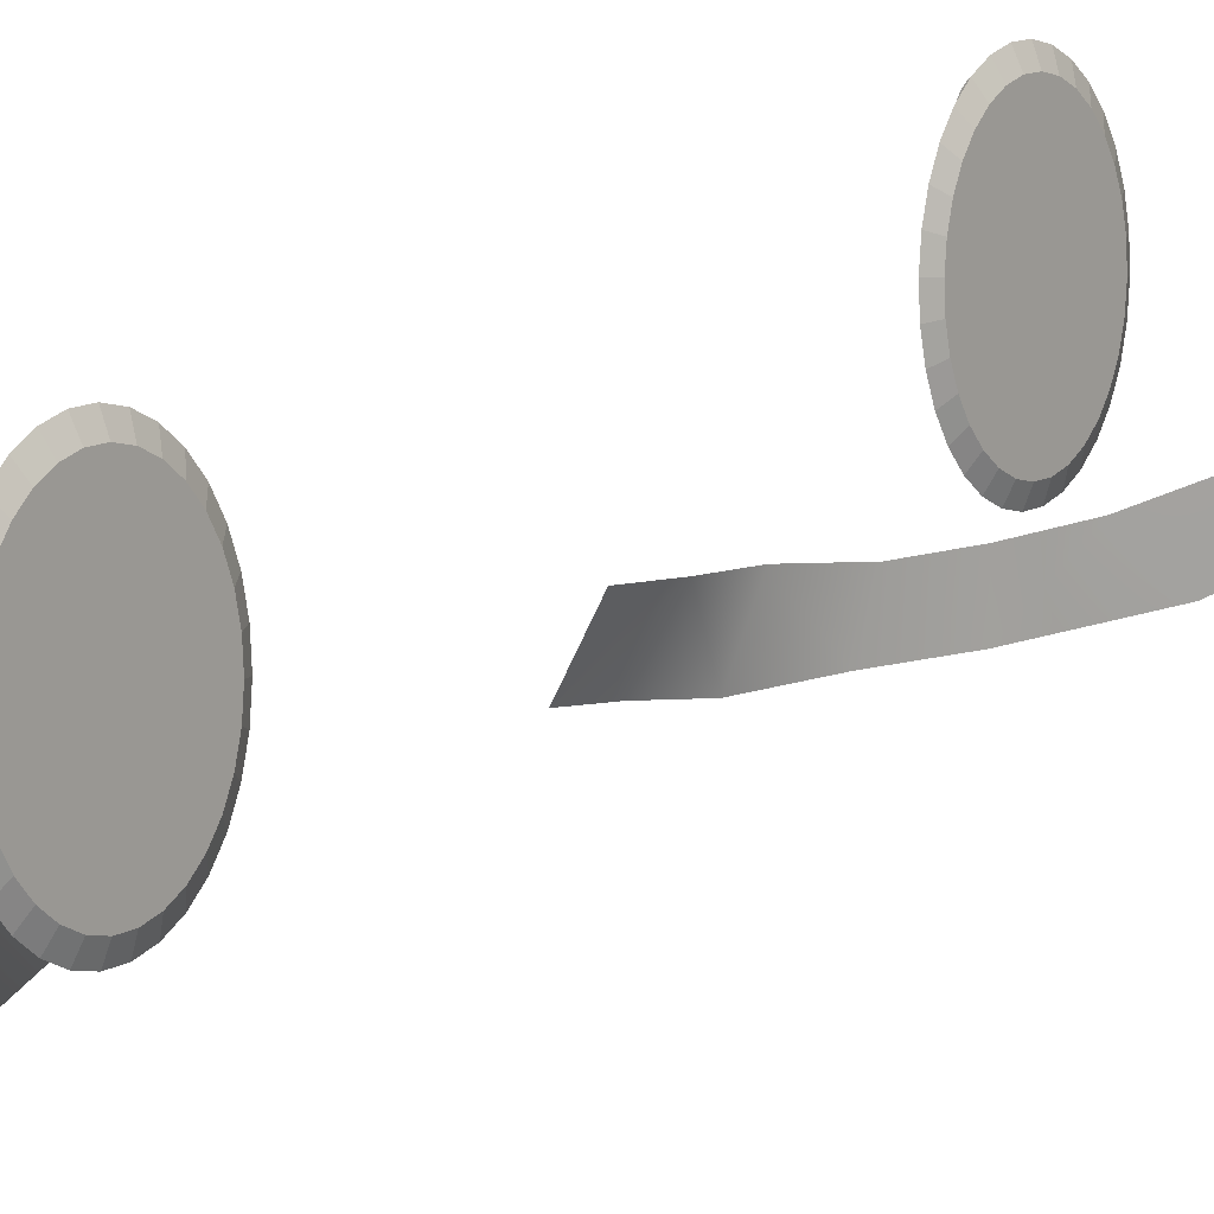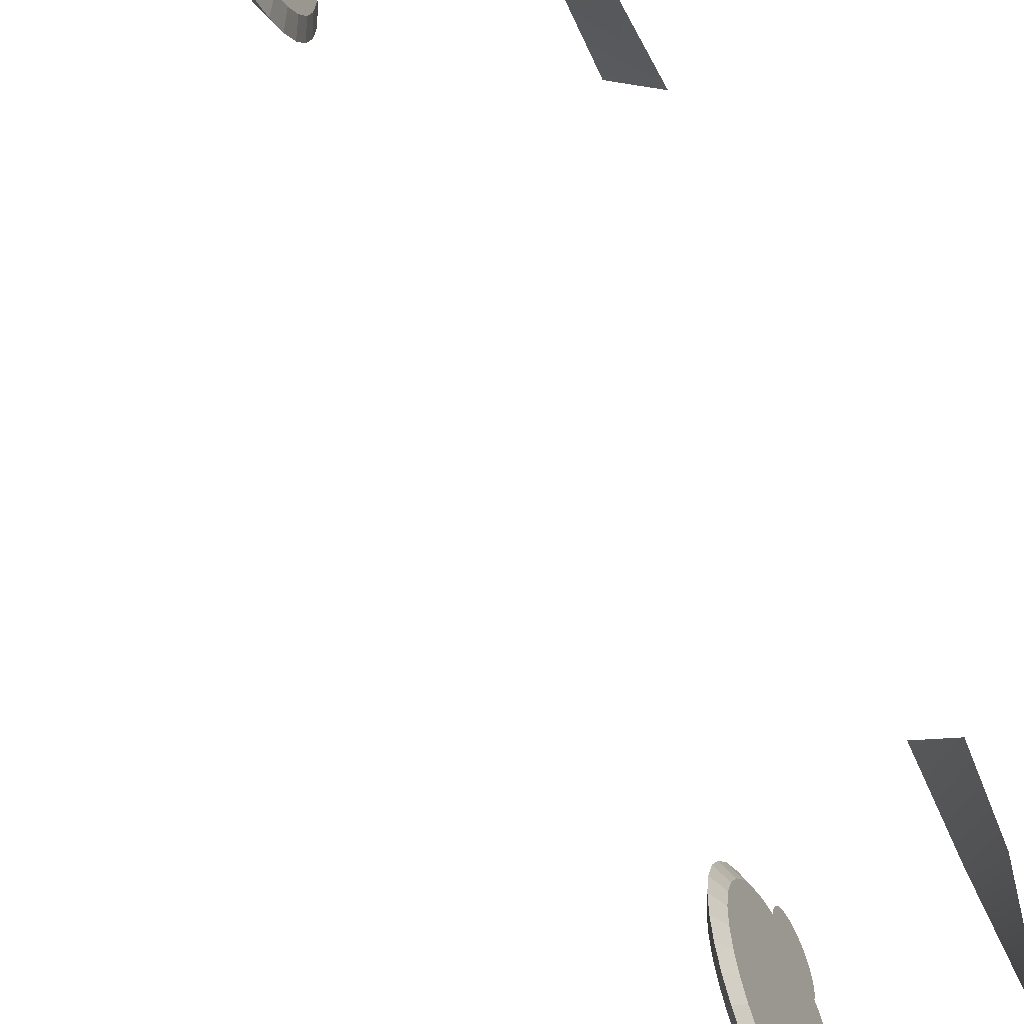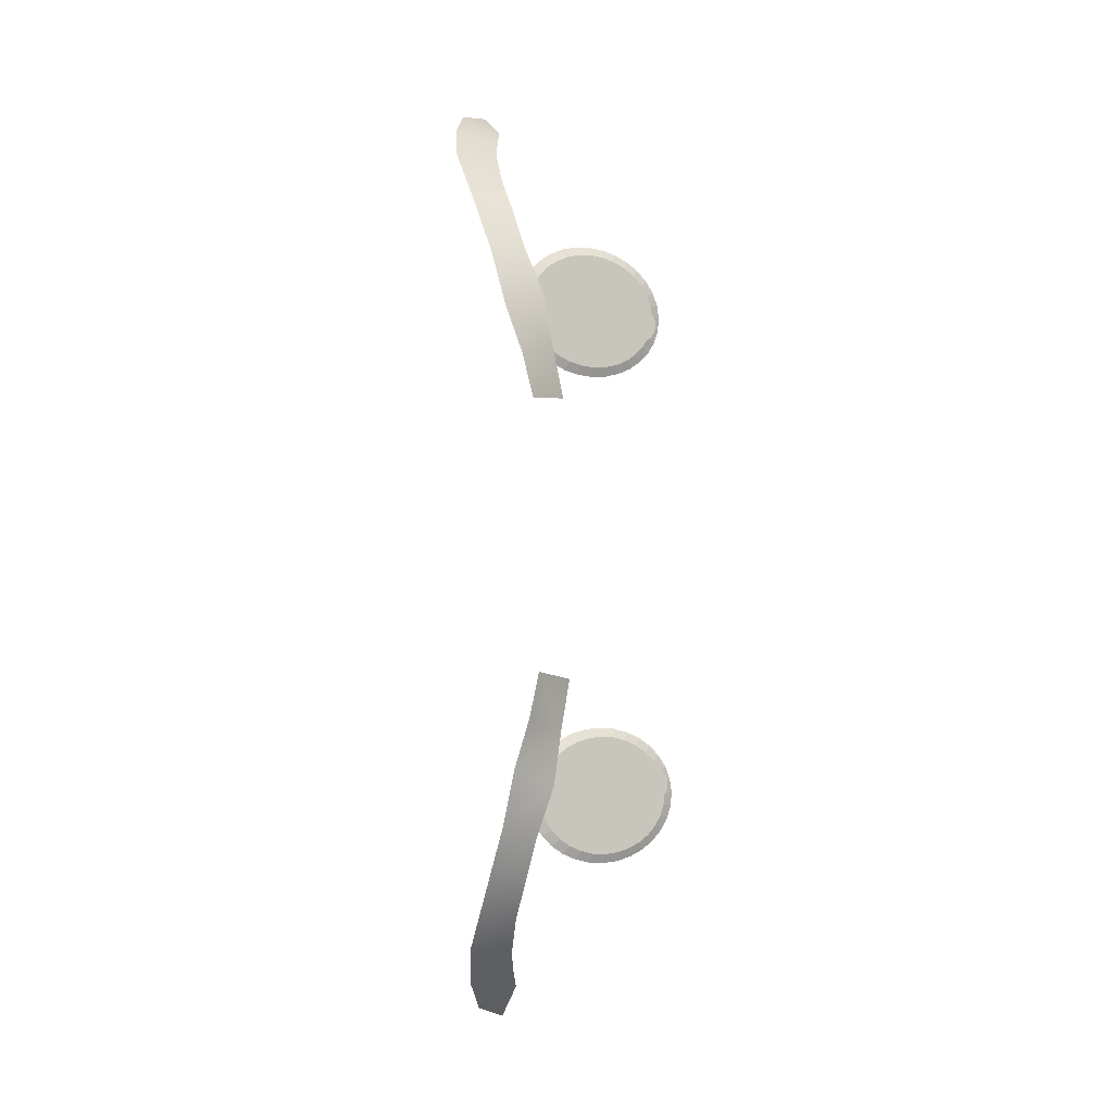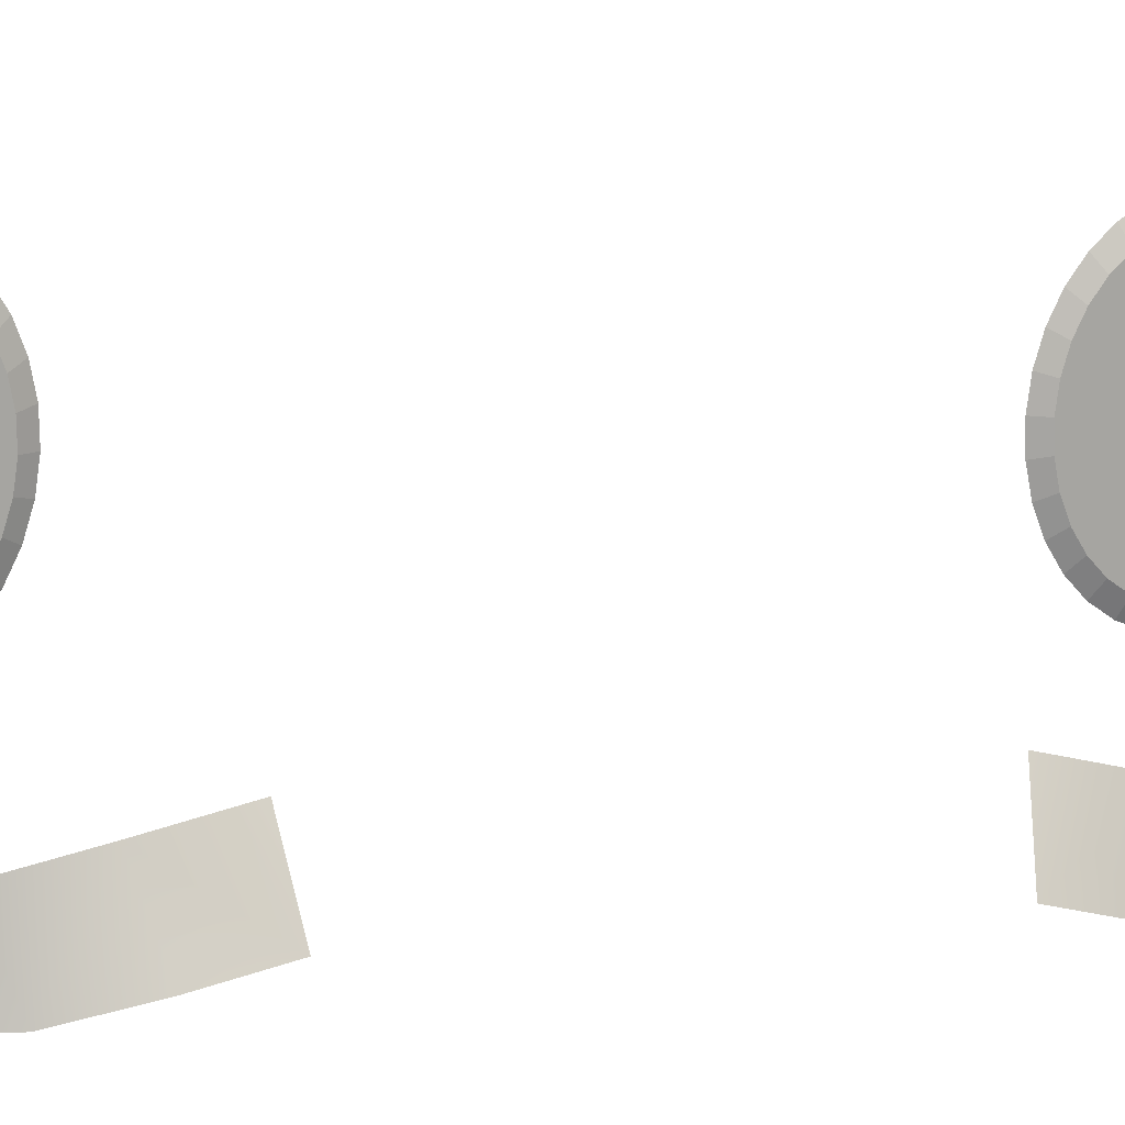
<metadata>
{"format":"obj","ext":"obj","renderer":"f3d","projection":"perspective","resolution":1024,"background":"white","views":[{"elev":18.3,"azim":-148.7,"up":"+Y"},{"elev":-75.6,"azim":20.5,"up":"+Y"},{"elev":-1.1,"azim":57.4,"up":"+Z"},{"elev":9.5,"azim":63.0,"up":"+Y"}]}
</metadata>
<code>
o Iris
v 0.322 -3.081 -0.06708
v 0.3222 -3.081 -0.07092
v 0.3224 -3.083 -0.07459
v 0.3224 -3.085 -0.07797
v 0.3224 -3.088 -0.08091
v 0.3222 -3.092 -0.0833
v 0.322 -3.096 -0.08506
v 0.3216 -3.1 -0.08611
v 0.3212 -3.105 -0.08642
v 0.3208 -3.11 -0.08597
v 0.3203 -3.114 -0.08478
v 0.3198 -3.118 -0.0829
v 0.3192 -3.122 -0.0804
v 0.3187 -3.125 -0.07737
v 0.3183 -3.127 -0.07393
v 0.3179 -3.128 -0.07021
v 0.3175 -3.128 -0.06636
v 0.3173 -3.128 -0.06252
v 0.3172 -3.126 -0.05885
v 0.3171 -3.124 -0.05548
v 0.3172 -3.121 -0.05254
v 0.3173 -3.117 -0.05014
v 0.3175 -3.113 -0.04838
v 0.3179 -3.109 -0.04733
v 0.3183 -3.104 -0.04702
v 0.3187 -3.099 -0.04747
v 0.3192 -3.095 -0.04866
v 0.3197 -3.091 -0.05054
v 0.3203 -3.087 -0.05305
v 0.3208 -3.084 -0.05608
v 0.3212 -3.082 -0.05952
v 0.3216 -3.081 -0.06323
v 0.3193 -3.081 -0.07114
v 0.319 -3.08 -0.06731
v 0.3194 -3.082 -0.07482
v 0.3195 -3.085 -0.07819
v 0.3194 -3.088 -0.08113
v 0.3193 -3.091 -0.08353
v 0.319 -3.096 -0.08528
v 0.3187 -3.1 -0.08634
v 0.3183 -3.105 -0.08665
v 0.3178 -3.109 -0.0862
v 0.3173 -3.114 -0.08501
v 0.3168 -3.118 -0.08313
v 0.3163 -3.121 -0.08062
v 0.3158 -3.124 -0.07759
v 0.3154 -3.126 -0.07415
v 0.315 -3.128 -0.07043
v 0.3146 -3.128 -0.06659
v 0.3144 -3.128 -0.06275
v 0.3142 -3.126 -0.05907
v 0.3142 -3.124 -0.0557
v 0.3142 -3.121 -0.05276
v 0.3144 -3.117 -0.05037
v 0.3146 -3.113 -0.04861
v 0.315 -3.108 -0.04756
v 0.3154 -3.104 -0.04725
v 0.3158 -3.099 -0.0477
v 0.3163 -3.095 -0.04888
v 0.3168 -3.091 -0.05077
v 0.3173 -3.087 -0.05327
v 0.3178 -3.084 -0.0563
v 0.3183 -3.082 -0.05974
v 0.3187 -3.081 -0.06346
v 0.3213 -3.085 -0.0832
v 0.3213 -3.082 -0.07981
v 0.3205 -3.077 -0.06281
v 0.32 -3.079 -0.05852
v 0.3153 -3.13 -0.05775
v 0.3155 -3.131 -0.06199
v 0.3211 -3.09 -0.08597
v 0.3208 -3.077 -0.06725
v 0.3152 -3.127 -0.05386
v 0.3208 -3.094 -0.08799
v 0.3153 -3.123 -0.05047
v 0.3205 -3.1 -0.08921
v 0.3155 -3.119 -0.0477
v 0.32 -3.105 -0.08957
v 0.3157 -3.114 -0.04567
v 0.3195 -3.11 -0.08905
v 0.3161 -3.109 -0.04446
v 0.3189 -3.115 -0.08768
v 0.3166 -3.104 -0.0441
v 0.3183 -3.12 -0.0855
v 0.3171 -3.099 -0.04462
v 0.3177 -3.124 -0.08261
v 0.3177 -3.093 -0.04599
v 0.3171 -3.128 -0.07912
v 0.3183 -3.089 -0.04817
v 0.3166 -3.13 -0.07515
v 0.3211 -3.078 -0.07168
v 0.3189 -3.085 -0.05106
v 0.3161 -3.131 -0.07086
v 0.3213 -3.079 -0.07592
v 0.3195 -3.081 -0.05455
v 0.3158 -3.132 -0.06642
v 0.3231 -3.08 -0.06379
v 0.3232 -3.08 -0.06512
v 0.3232 -3.081 -0.06639
v 0.3232 -3.082 -0.06756
v 0.3232 -3.083 -0.06857
v 0.3232 -3.084 -0.0694
v 0.3231 -3.085 -0.07001
v 0.323 -3.087 -0.07038
v 0.3228 -3.088 -0.07049
v 0.3227 -3.09 -0.07033
v 0.3225 -3.092 -0.06992
v 0.3223 -3.093 -0.06926
v 0.3221 -3.094 -0.0684
v 0.322 -3.095 -0.06735
v 0.3218 -3.096 -0.06616
v 0.3217 -3.096 -0.06487
v 0.3215 -3.097 -0.06353
v 0.3215 -3.096 -0.06221
v 0.3214 -3.096 -0.06093
v 0.3214 -3.095 -0.05976
v 0.3214 -3.094 -0.05875
v 0.3215 -3.093 -0.05792
v 0.3215 -3.091 -0.05731
v 0.3217 -3.09 -0.05694
v 0.3218 -3.088 -0.05684
v 0.322 -3.087 -0.05699
v 0.3221 -3.085 -0.0574
v 0.3223 -3.084 -0.05806
v 0.3225 -3.082 -0.05892
v 0.3227 -3.081 -0.05997
v 0.3228 -3.081 -0.06116
v 0.323 -3.08 -0.06245
v 0.3119 -3.152 -0.1269
v 0.2901 -3.127 -0.1439
v 0.3552 -3.152 -0.0227
v 0.3533 -3.16 -0.05218
v 0.3408 -3.162 -0.08937
v 0.341 -3.149 -0.09025
v 0.3107 -3.134 -0.1295
v 0.3512 -3.144 -0.05899
v 0.3481 -3.137 -0.02563
v 0.3231 -3.143 -0.1155
v 0.3555 -3.156 -0.03695
v 0.3494 -3.141 -0.04225
v 0.348 -3.161 -0.07118
v 0.3466 -3.148 -0.07557
v 0.3254 -3.16 -0.1123
v 0.3327 -3.147 -0.1032
v 0.3027 -3.143 -0.137
v 0.3173 -3.139 -0.1226
v 0.3095 -3.077 0.0989
v 0.3092 -3.077 0.1027
v 0.3088 -3.079 0.1065
v 0.3084 -3.081 0.1099
v 0.3079 -3.084 0.1129
v 0.3073 -3.087 0.1154
v 0.3068 -3.091 0.1173
v 0.3063 -3.096 0.1185
v 0.3059 -3.1 0.119
v 0.3055 -3.105 0.1187
v 0.3051 -3.11 0.1176
v 0.3049 -3.114 0.1158
v 0.3047 -3.117 0.1134
v 0.3047 -3.12 0.1105
v 0.3047 -3.123 0.1071
v 0.3049 -3.124 0.1035
v 0.3051 -3.125 0.09962
v 0.3055 -3.124 0.09577
v 0.3059 -3.123 0.09205
v 0.3063 -3.121 0.08862
v 0.3068 -3.118 0.08559
v 0.3073 -3.114 0.08308
v 0.3079 -3.11 0.0812
v 0.3084 -3.106 0.08001
v 0.3088 -3.101 0.07956
v 0.3092 -3.097 0.07987
v 0.3095 -3.092 0.08092
v 0.3098 -3.088 0.08268
v 0.3099 -3.084 0.08507
v 0.31 -3.081 0.08801
v 0.3099 -3.079 0.09139
v 0.3098 -3.078 0.09506
v 0.3063 -3.077 0.1025
v 0.3066 -3.077 0.09867
v 0.3059 -3.078 0.1062
v 0.3054 -3.081 0.1097
v 0.3049 -3.083 0.1127
v 0.3044 -3.087 0.1152
v 0.3039 -3.091 0.1171
v 0.3034 -3.096 0.1183
v 0.3029 -3.1 0.1187
v 0.3025 -3.105 0.1184
v 0.3022 -3.109 0.1174
v 0.302 -3.113 0.1156
v 0.3018 -3.117 0.1132
v 0.3018 -3.12 0.1103
v 0.3018 -3.122 0.1069
v 0.302 -3.124 0.1032
v 0.3022 -3.124 0.0994
v 0.3025 -3.124 0.09555
v 0.3029 -3.123 0.09183
v 0.3034 -3.121 0.08839
v 0.3039 -3.118 0.08536
v 0.3044 -3.114 0.08286
v 0.3049 -3.11 0.08097
v 0.3054 -3.106 0.07978
v 0.3059 -3.101 0.07934
v 0.3063 -3.096 0.07964
v 0.3066 -3.092 0.0807
v 0.3069 -3.088 0.08246
v 0.307 -3.084 0.08485
v 0.3071 -3.081 0.08779
v 0.307 -3.079 0.09116
v 0.3069 -3.077 0.09484
v 0.3065 -3.081 0.1149
v 0.307 -3.078 0.1114
v 0.3087 -3.074 0.0943
v 0.3089 -3.075 0.09006
v 0.3042 -3.126 0.09083
v 0.3037 -3.128 0.09512
v 0.3059 -3.085 0.1178
v 0.3084 -3.073 0.09873
v 0.3047 -3.124 0.08687
v 0.3053 -3.09 0.12
v 0.3053 -3.121 0.08337
v 0.3047 -3.095 0.1214
v 0.3059 -3.116 0.08048
v 0.3042 -3.1 0.1219
v 0.3065 -3.112 0.07831
v 0.3037 -3.106 0.1215
v 0.307 -3.107 0.07694
v 0.3033 -3.111 0.1203
v 0.3076 -3.101 0.07642
v 0.3031 -3.116 0.1183
v 0.308 -3.096 0.07677
v 0.3029 -3.12 0.1155
v 0.3084 -3.091 0.07799
v 0.3028 -3.123 0.1121
v 0.3087 -3.086 0.08002
v 0.3029 -3.126 0.1082
v 0.308 -3.074 0.1032
v 0.3089 -3.082 0.08278
v 0.3031 -3.128 0.104
v 0.3076 -3.075 0.1075
v 0.3089 -3.078 0.08617
v 0.3033 -3.128 0.09957
v 0.3111 -3.077 0.09578
v 0.311 -3.077 0.09711
v 0.3109 -3.077 0.0984
v 0.3107 -3.078 0.09959
v 0.3106 -3.079 0.1006
v 0.3104 -3.08 0.1015
v 0.3102 -3.081 0.1022
v 0.31 -3.083 0.1026
v 0.3099 -3.085 0.1027
v 0.3097 -3.086 0.1026
v 0.3096 -3.088 0.1023
v 0.3095 -3.089 0.1016
v 0.3095 -3.091 0.1008
v 0.3095 -3.092 0.0998
v 0.3095 -3.092 0.09863
v 0.3095 -3.093 0.09736
v 0.3096 -3.093 0.09603
v 0.3097 -3.093 0.0947
v 0.3099 -3.092 0.09341
v 0.31 -3.092 0.09222
v 0.3102 -3.091 0.09117
v 0.3104 -3.089 0.0903
v 0.3106 -3.088 0.08965
v 0.3107 -3.087 0.08923
v 0.3109 -3.085 0.08908
v 0.311 -3.083 0.08919
v 0.3111 -3.082 0.08955
v 0.3112 -3.08 0.09016
v 0.3113 -3.079 0.09099
v 0.3113 -3.078 0.09201
v 0.3113 -3.077 0.09318
v 0.3112 -3.077 0.09445
v 0.2905 -3.145 0.1596
v 0.2665 -3.12 0.172
v 0.3488 -3.151 0.06314
v 0.3425 -3.157 0.09231
v 0.3246 -3.158 0.1273
v 0.3247 -3.144 0.1276
v 0.2889 -3.127 0.1612
v 0.3394 -3.141 0.09804
v 0.3414 -3.135 0.06428
v 0.3033 -3.137 0.1496
v 0.3469 -3.154 0.07742
v 0.3402 -3.138 0.08107
v 0.3344 -3.157 0.1104
v 0.3324 -3.144 0.1139
v 0.3059 -3.154 0.1475
v 0.3145 -3.142 0.1391
v 0.2799 -3.136 0.1679
v 0.2965 -3.133 0.1556
f 19 11 3
f 49 57 34
f 65 36 66
f 68 64 63
f 69 50 70
f 71 37 65
f 67 34 64
f 73 51 69
f 74 38 71
f 75 52 73
f 76 39 74
f 77 53 75
f 78 40 76
f 79 54 77
f 78 42 41
f 81 55 79
f 80 43 42
f 83 56 81
f 82 44 43
f 83 58 57
f 84 45 44
f 85 59 58
f 86 46 45
f 87 60 59
f 88 47 46
f 91 34 72
f 89 61 60
f 90 48 47
f 94 33 91
f 92 62 61
f 93 49 48
f 66 35 94
f 95 63 62
f 70 49 96
f 17 70 96
f 31 95 30
f 3 66 94
f 17 93 16
f 30 92 29
f 2 94 91
f 16 90 15
f 29 89 28
f 1 91 72
f 15 88 14
f 28 87 27
f 14 86 13
f 27 85 26
f 13 84 12
f 26 83 25
f 12 82 11
f 24 83 81
f 11 80 10
f 23 81 79
f 10 78 9
f 22 79 77
f 8 78 76
f 21 77 75
f 7 76 74
f 20 75 73
f 6 74 71
f 19 73 69
f 1 67 32
f 5 71 65
f 18 69 70
f 32 68 31
f 4 65 66
f 115 107 99
f 142 133 134
f 143 138 144
f 145 135 146
f 140 132 136
f 131 140 137
f 136 141 142
f 133 144 134
f 129 146 138
f 163 171 147
f 197 189 181
f 182 211 212
f 214 210 213
f 196 215 216
f 183 217 211
f 213 180 218
f 197 219 215
f 184 220 217
f 198 221 219
f 185 222 220
f 199 223 221
f 186 224 222
f 200 225 223
f 224 188 226
f 201 227 225
f 226 189 228
f 202 229 227
f 228 190 230
f 229 204 231
f 230 191 232
f 231 205 233
f 232 192 234
f 233 206 235
f 234 193 236
f 180 237 218
f 235 207 238
f 236 194 239
f 179 240 237
f 238 208 241
f 239 195 242
f 181 212 240
f 241 209 214
f 195 216 242
f 163 216 164
f 241 177 176
f 149 212 150
f 239 163 162
f 238 176 175
f 148 240 149
f 236 162 161
f 235 175 174
f 147 237 148
f 234 161 160
f 233 174 173
f 232 160 159
f 231 173 172
f 230 159 158
f 229 172 171
f 228 158 157
f 170 229 171
f 226 157 156
f 169 227 170
f 224 156 155
f 168 225 169
f 154 224 155
f 167 223 168
f 153 222 154
f 166 221 167
f 152 220 153
f 165 219 166
f 213 147 178
f 151 217 152
f 164 215 165
f 214 178 177
f 150 211 151
f 259 267 243
f 288 279 287
f 284 289 290
f 281 291 292
f 286 278 285
f 286 277 283
f 282 287 278
f 290 279 280
f 292 275 284
f 3 2 1
f 1 32 31
f 31 30 29
f 29 28 27
f 27 26 25
f 25 24 23
f 23 22 21
f 21 20 19
f 19 18 17
f 17 16 15
f 15 14 13
f 13 12 11
f 11 10 9
f 9 8 7
f 7 6 5
f 5 4 3
f 3 1 31
f 31 29 27
f 27 25 23
f 23 21 19
f 19 17 15
f 15 13 11
f 11 9 7
f 7 5 3
f 3 31 27
f 27 23 19
f 19 15 11
f 11 7 3
f 3 27 19
f 34 33 35
f 35 36 37
f 37 38 39
f 39 40 41
f 41 42 43
f 43 44 45
f 45 46 47
f 47 48 49
f 49 50 51
f 51 52 53
f 53 54 55
f 55 56 57
f 57 58 59
f 59 60 61
f 61 62 63
f 63 64 34
f 34 35 37
f 37 39 41
f 41 43 45
f 45 47 49
f 49 51 53
f 53 55 57
f 57 59 61
f 61 63 34
f 34 37 41
f 41 45 49
f 49 53 57
f 57 61 34
f 34 41 49
f 65 37 36
f 68 67 64
f 69 51 50
f 71 38 37
f 67 72 34
f 73 52 51
f 74 39 38
f 75 53 52
f 76 40 39
f 77 54 53
f 78 41 40
f 79 55 54
f 78 80 42
f 81 56 55
f 80 82 43
f 83 57 56
f 82 84 44
f 83 85 58
f 84 86 45
f 85 87 59
f 86 88 46
f 87 89 60
f 88 90 47
f 91 33 34
f 89 92 61
f 90 93 48
f 94 35 33
f 92 95 62
f 93 96 49
f 66 36 35
f 95 68 63
f 70 50 49
f 17 18 70
f 31 68 95
f 3 4 66
f 17 96 93
f 30 95 92
f 2 3 94
f 16 93 90
f 29 92 89
f 1 2 91
f 15 90 88
f 28 89 87
f 14 88 86
f 27 87 85
f 13 86 84
f 26 85 83
f 12 84 82
f 24 25 83
f 11 82 80
f 23 24 81
f 10 80 78
f 22 23 79
f 8 9 78
f 21 22 77
f 7 8 76
f 20 21 75
f 6 7 74
f 19 20 73
f 1 72 67
f 5 6 71
f 18 19 69
f 32 67 68
f 4 5 65
f 99 98 97
f 97 128 127
f 127 126 125
f 125 124 123
f 123 122 121
f 121 120 119
f 119 118 117
f 117 116 115
f 115 114 113
f 113 112 111
f 111 110 109
f 109 108 107
f 107 106 105
f 105 104 103
f 103 102 101
f 101 100 99
f 99 97 127
f 127 125 123
f 123 121 119
f 119 117 115
f 115 113 111
f 111 109 107
f 107 105 103
f 103 101 99
f 99 127 123
f 123 119 115
f 115 111 107
f 107 103 99
f 99 123 115
f 142 141 133
f 143 129 138
f 145 130 135
f 140 139 132
f 131 139 140
f 136 132 141
f 133 143 144
f 129 145 146
f 147 148 149
f 149 150 151
f 151 152 153
f 153 154 155
f 155 156 157
f 157 158 159
f 159 160 161
f 161 162 163
f 163 164 165
f 165 166 167
f 167 168 169
f 169 170 171
f 171 172 173
f 173 174 175
f 175 176 177
f 177 178 147
f 147 149 151
f 151 153 155
f 155 157 159
f 159 161 163
f 163 165 167
f 167 169 171
f 171 173 175
f 175 177 147
f 147 151 155
f 155 159 163
f 163 167 171
f 171 175 147
f 147 155 163
f 181 179 180
f 180 210 209
f 209 208 207
f 207 206 205
f 205 204 203
f 203 202 201
f 201 200 199
f 199 198 197
f 197 196 195
f 195 194 193
f 193 192 191
f 191 190 189
f 189 188 187
f 187 186 185
f 185 184 183
f 183 182 181
f 181 180 209
f 209 207 205
f 205 203 201
f 201 199 197
f 197 195 193
f 193 191 189
f 189 187 185
f 185 183 181
f 181 209 205
f 205 201 197
f 197 193 189
f 189 185 181
f 181 205 197
f 182 183 211
f 214 209 210
f 196 197 215
f 183 184 217
f 213 210 180
f 197 198 219
f 184 185 220
f 198 199 221
f 185 186 222
f 199 200 223
f 186 187 224
f 200 201 225
f 224 187 188
f 201 202 227
f 226 188 189
f 202 203 229
f 228 189 190
f 229 203 204
f 230 190 191
f 231 204 205
f 232 191 192
f 233 205 206
f 234 192 193
f 180 179 237
f 235 206 207
f 236 193 194
f 179 181 240
f 238 207 208
f 239 194 195
f 181 182 212
f 241 208 209
f 195 196 216
f 163 242 216
f 241 214 177
f 149 240 212
f 239 242 163
f 238 241 176
f 148 237 240
f 236 239 162
f 235 238 175
f 147 218 237
f 234 236 161
f 233 235 174
f 232 234 160
f 231 233 173
f 230 232 159
f 229 231 172
f 228 230 158
f 170 227 229
f 226 228 157
f 169 225 227
f 224 226 156
f 168 223 225
f 154 222 224
f 167 221 223
f 153 220 222
f 166 219 221
f 152 217 220
f 165 215 219
f 213 218 147
f 151 211 217
f 164 216 215
f 214 213 178
f 150 212 211
f 243 244 245
f 245 246 247
f 247 248 249
f 249 250 251
f 251 252 253
f 253 254 255
f 255 256 257
f 257 258 259
f 259 260 261
f 261 262 263
f 263 264 265
f 265 266 267
f 267 268 269
f 269 270 271
f 271 272 273
f 273 274 243
f 243 245 247
f 247 249 251
f 251 253 255
f 255 257 259
f 259 261 263
f 263 265 267
f 267 269 271
f 271 273 243
f 243 247 251
f 251 255 259
f 259 263 267
f 267 271 243
f 243 251 259
f 288 280 279
f 284 275 289
f 281 276 291
f 286 282 278
f 286 285 277
f 282 288 287
f 290 289 279
f 292 291 275

</code>
